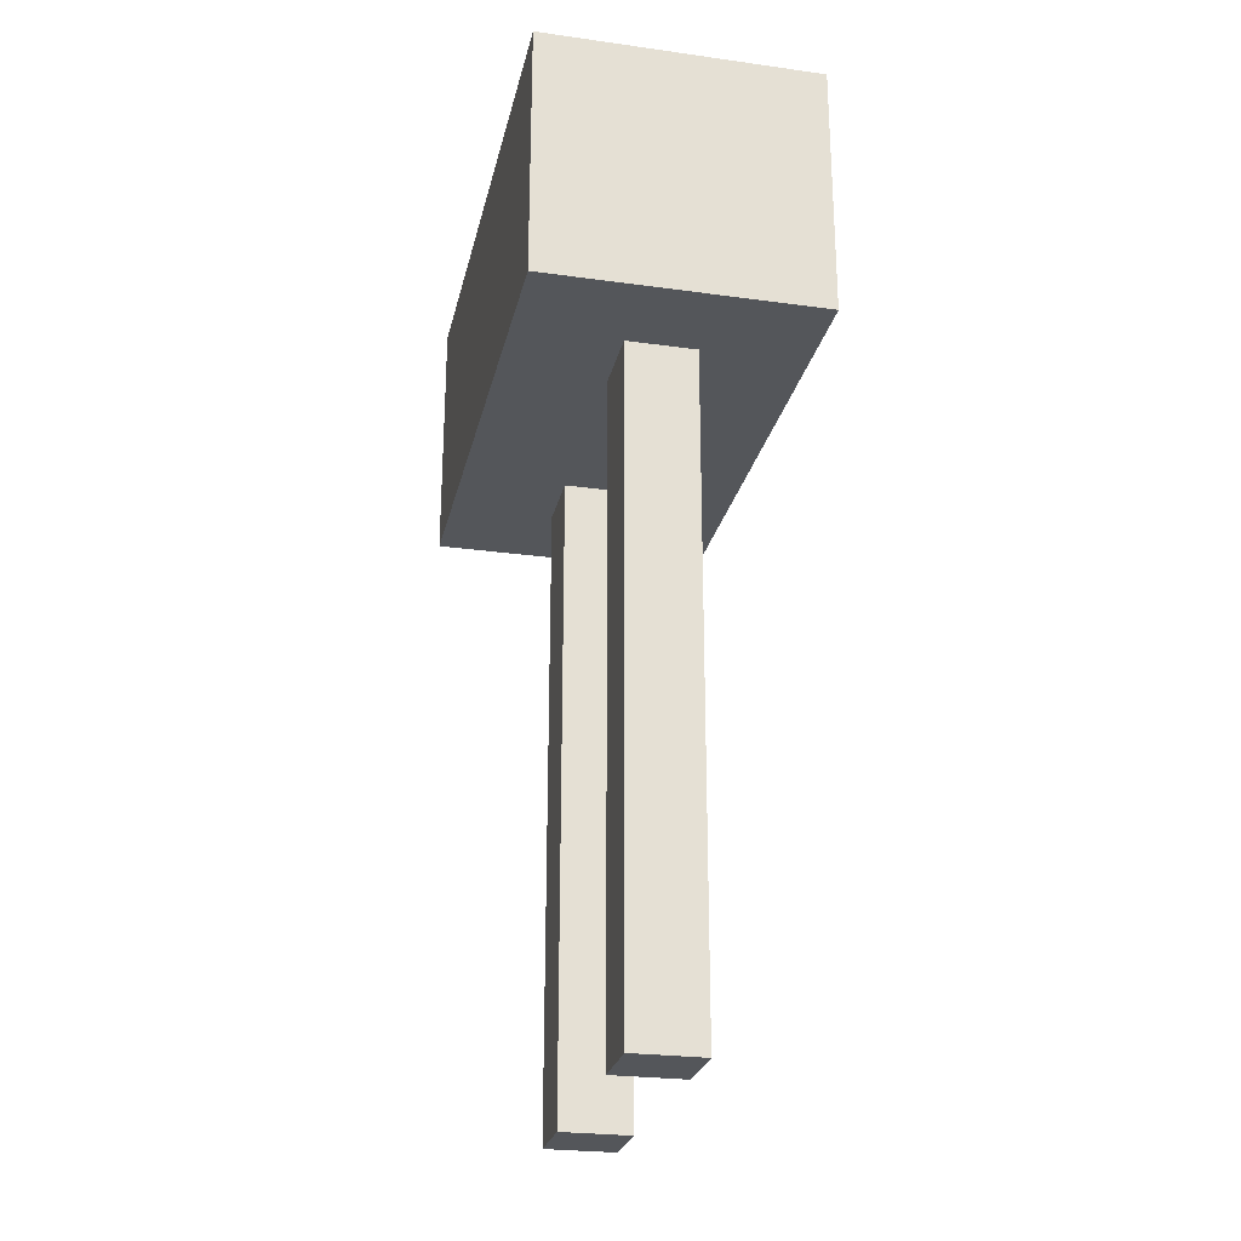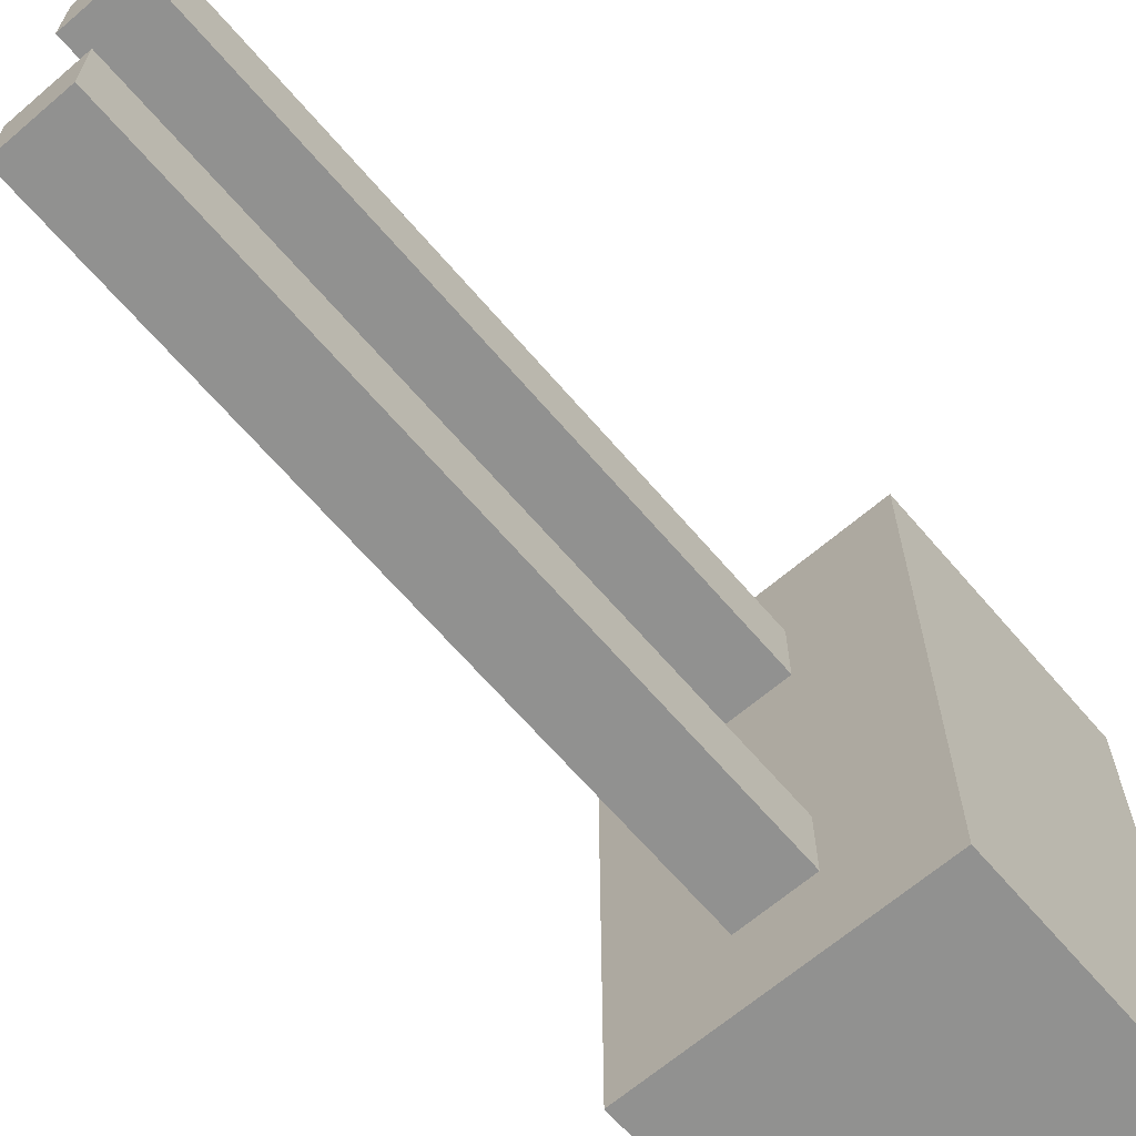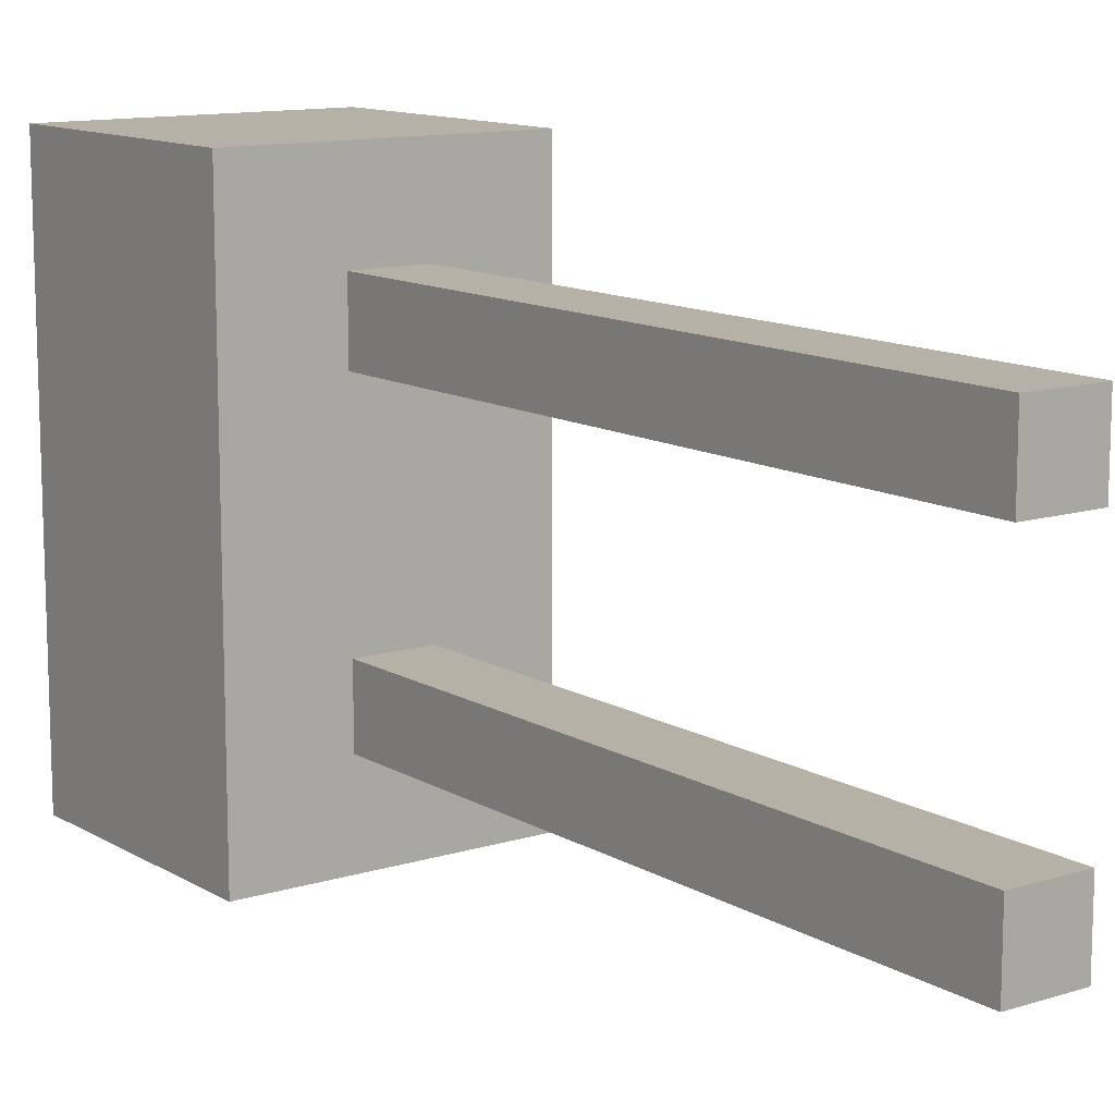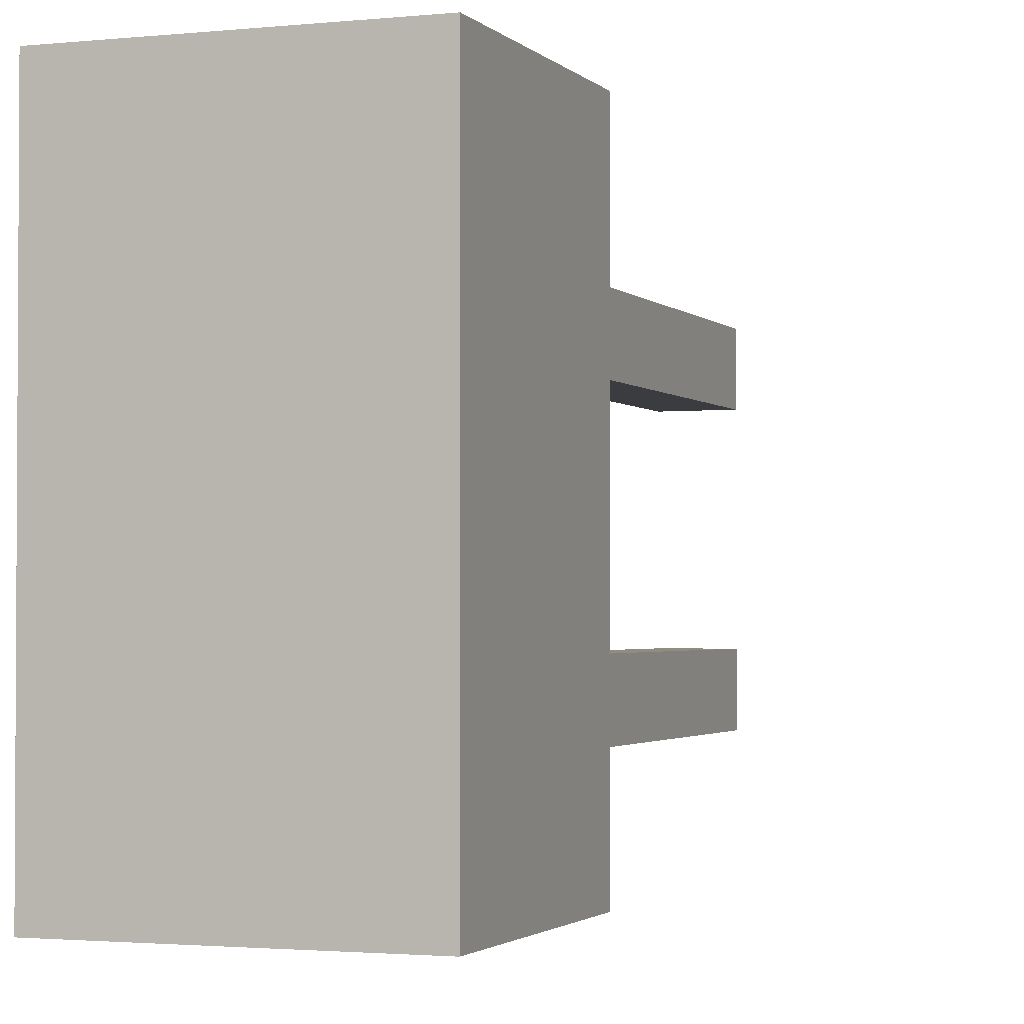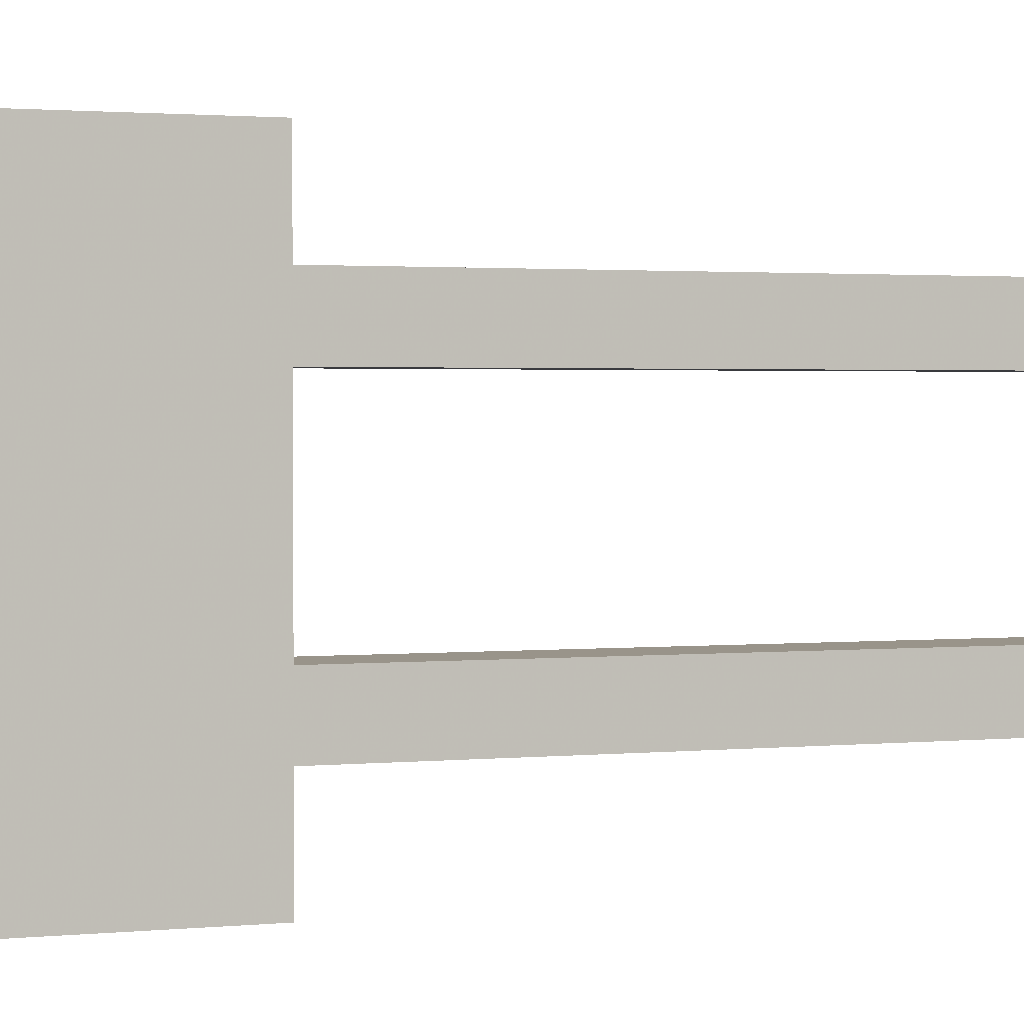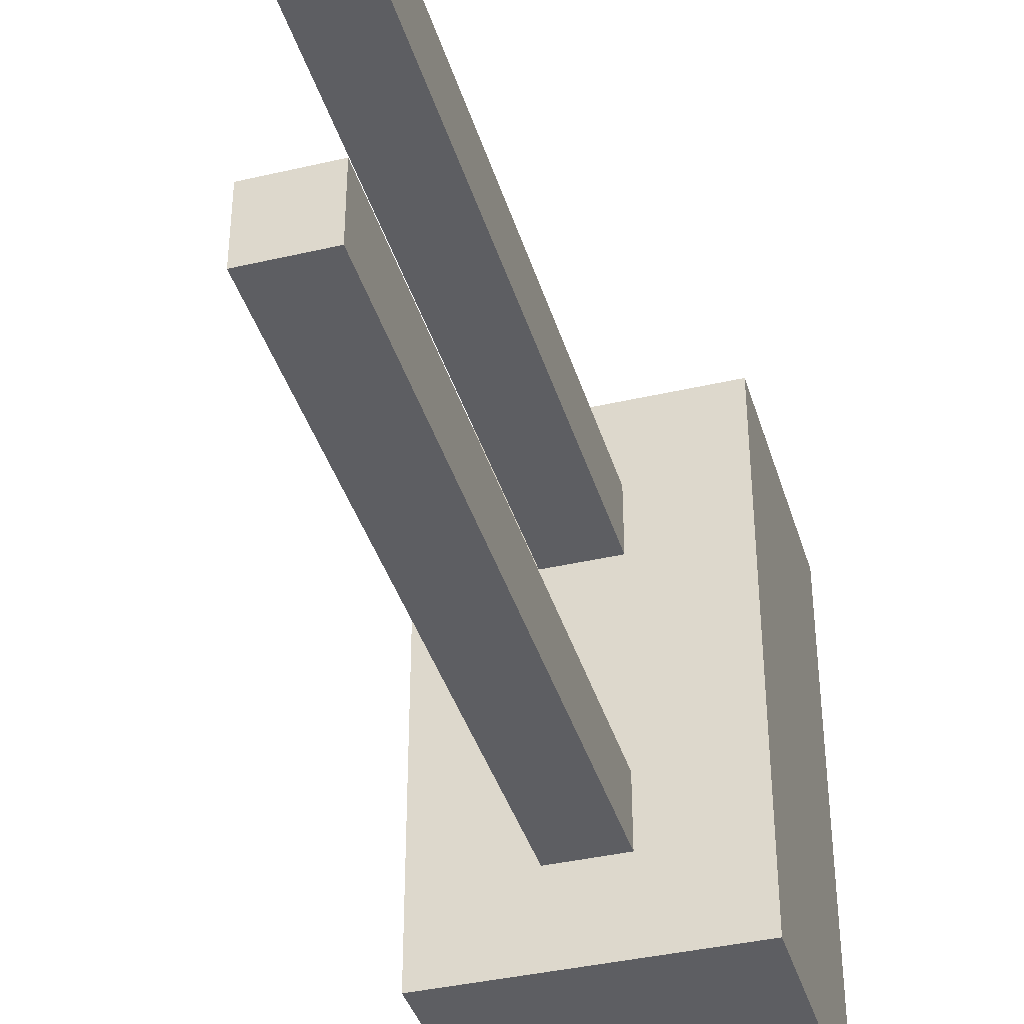
<metadata>
{"format":"obj","ext":"obj","renderer":"f3d","projection":"perspective","resolution":1024,"background":"white","views":[{"elev":-25.7,"azim":167.5,"up":"+Y"},{"elev":-65.9,"azim":40.6,"up":"+Z"},{"elev":12.1,"azim":-36.4,"up":"+Z"},{"elev":-2.0,"azim":-159.6,"up":"+Z"},{"elev":1.9,"azim":-108.4,"up":"+Z"},{"elev":-39.1,"azim":16.2,"up":"+Z"}]}
</metadata>
<code>
v -0.16 -0.3 0.3
v -0.16 -0.3 -0.3
v 0.16 -0.3 -0.3
v 0.16 -0.3 0.3
v 0.16 0 -0.3
v -0.16 0 -0.3
v -0.16 0 0.3
v 0.16 0 0.3
v 0.16 0 0.3
v -0.16 0 0.3
v -0.16 -0.3 0.3
v 0.16 -0.3 0.3
v 0.16 0 -0.3
v 0.16 0 0.3
v 0.16 -0.3 0.3
v 0.16 -0.3 -0.3
v -0.16 0 -0.3
v 0.16 0 -0.3
v 0.16 -0.3 -0.3
v -0.16 -0.3 -0.3
v -0.16 0 0.3
v -0.16 0 -0.3
v -0.16 -0.3 -0.3
v -0.16 -0.3 0.3
v 0.04 -1.05 0.1975
v -0.04 -1.05 0.1975
v -0.04 -1.05 0.1175
v 0.04 -1.05 0.1175
v 0.04 -1.05 0.1975
v 0.04 -0.3 0.1975
v -0.04 -0.3 0.1975
v -0.04 -1.05 0.1975
v 0.04 -1.05 0.1175
v 0.04 -0.3 0.1175
v 0.04 -0.3 0.1975
v 0.04 -1.05 0.1975
v -0.04 -1.05 0.1175
v -0.04 -0.3 0.1175
v 0.04 -0.3 0.1175
v 0.04 -1.05 0.1175
v -0.04 -1.05 0.1975
v -0.04 -0.3 0.1975
v -0.04 -0.3 0.1175
v -0.04 -1.05 0.1175
v 0.04 -1.05 -0.1175
v -0.04 -1.05 -0.1175
v -0.04 -1.05 -0.1975
v 0.04 -1.05 -0.1975
v 0.04 -1.05 -0.1175
v 0.04 -0.3 -0.1175
v -0.04 -0.3 -0.1175
v -0.04 -1.05 -0.1175
v 0.04 -1.05 -0.1975
v 0.04 -0.3 -0.1975
v 0.04 -0.3 -0.1175
v 0.04 -1.05 -0.1175
v -0.04 -1.05 -0.1975
v -0.04 -0.3 -0.1975
v 0.04 -0.3 -0.1975
v 0.04 -1.05 -0.1975
v -0.04 -1.05 -0.1175
v -0.04 -0.3 -0.1175
v -0.04 -0.3 -0.1975
v -0.04 -1.05 -0.1975
g mesh7601414
f 1 2 3
f 3 4 1
f 5 6 7
f 7 8 5
f 9 10 11
f 11 12 9
f 13 14 15
f 15 16 13
f 17 18 19
f 19 20 17
f 21 22 23
f 23 24 21
g mesh7601416
f 25 26 27
f 27 28 25
f 29 30 31
f 31 32 29
f 33 34 35
f 35 36 33
f 37 38 39
f 39 40 37
f 41 42 43
f 43 44 41
g mesh7601418
f 45 46 47
f 47 48 45
f 49 50 51
f 51 52 49
f 53 54 55
f 55 56 53
f 57 58 59
f 59 60 57
f 61 62 63
f 63 64 61

</code>
